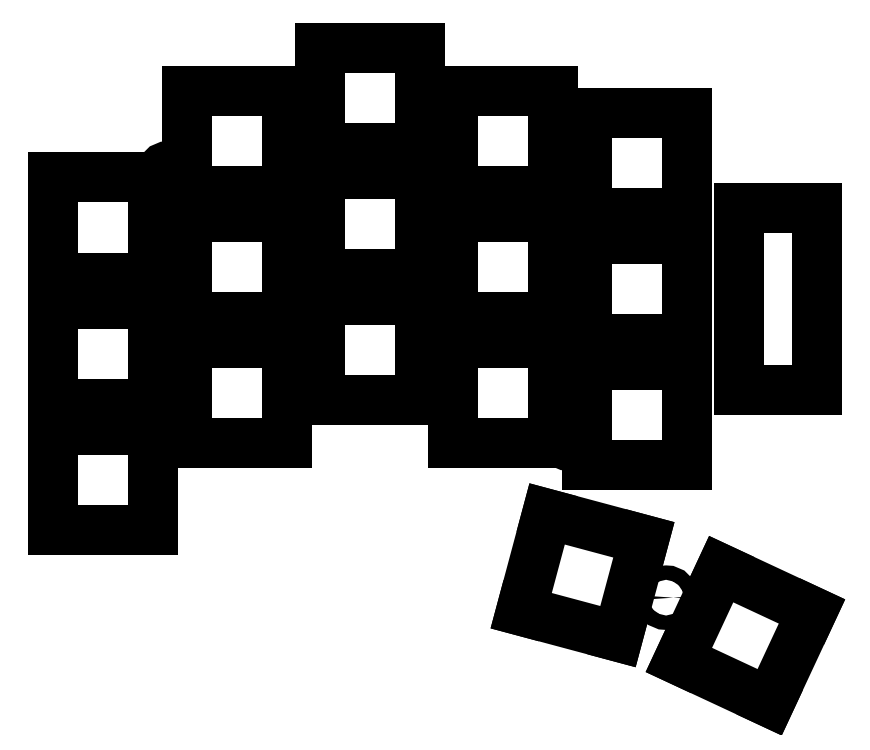
<metadata>
{"format":"dxf","ext":"dxf","renderer":"ezdxf+matplotlib","layout":"modelspace","background":"white","min_lineweight":24,"dpi":150}
</metadata>
<code>
0
SECTION
2
ENTITIES
0
LINE
8
0
10
93.05
20
-107
11
107
21
-107
0
LINE
8
0
10
107
20
-107
11
107
21
-93.05
0
LINE
8
0
10
107
20
-93.05
11
93.05
21
-93.05
0
LINE
8
0
10
93.05
20
-93.05
11
93.05
21
-107
0
LINE
8
0
10
93.05
20
-89.45
11
107
21
-89.45
0
LINE
8
0
10
107
20
-89.45
11
107
21
-75.55
0
LINE
8
0
10
107
20
-75.55
11
93.05
21
-75.55
0
LINE
8
0
10
93.05
20
-75.55
11
93.05
21
-89.45
0
LINE
8
0
10
93.05
20
-71.95
11
107
21
-71.95
0
LINE
8
0
10
107
20
-71.95
11
107
21
-58.05
0
LINE
8
0
10
107
20
-58.05
11
93.05
21
-58.05
0
LINE
8
0
10
93.05
20
-58.05
11
93.05
21
-71.95
0
LINE
8
0
10
111.5
20
-94.95
11
125.5
21
-94.95
0
LINE
8
0
10
125.5
20
-94.95
11
125.5
21
-81.05
0
LINE
8
0
10
125.5
20
-81.05
11
111.5
21
-81.05
0
LINE
8
0
10
111.5
20
-81.05
11
111.5
21
-94.95
0
LINE
8
0
10
111.5
20
-77.45
11
125.5
21
-77.45
0
LINE
8
0
10
125.5
20
-77.45
11
125.5
21
-63.55
0
LINE
8
0
10
125.5
20
-63.55
11
111.5
21
-63.55
0
LINE
8
0
10
111.5
20
-63.55
11
111.5
21
-77.45
0
LINE
8
0
10
111.5
20
-59.95
11
125.5
21
-59.95
0
LINE
8
0
10
125.5
20
-59.95
11
125.5
21
-46.05
0
LINE
8
0
10
125.5
20
-46.05
11
111.5
21
-46.05
0
LINE
8
0
10
111.5
20
-46.05
11
111.5
21
-59.95
0
LINE
8
0
10
130.1
20
-88.95
11
143.9
21
-88.95
0
LINE
8
0
10
143.9
20
-88.95
11
143.9
21
-75.05
0
LINE
8
0
10
143.9
20
-75.05
11
130.1
21
-75.05
0
LINE
8
0
10
130.1
20
-75.05
11
130.1
21
-88.95
0
LINE
8
0
10
130.1
20
-71.45
11
143.9
21
-71.45
0
LINE
8
0
10
143.9
20
-71.45
11
143.9
21
-57.55
0
LINE
8
0
10
143.9
20
-57.55
11
130.1
21
-57.55
0
LINE
8
0
10
130.1
20
-57.55
11
130.1
21
-71.45
0
LINE
8
0
10
130.1
20
-53.95
11
143.9
21
-53.95
0
LINE
8
0
10
143.9
20
-53.95
11
143.9
21
-40.05
0
LINE
8
0
10
143.9
20
-40.05
11
130.1
21
-40.05
0
LINE
8
0
10
130.1
20
-40.05
11
130.1
21
-53.95
0
LINE
8
0
10
148.6
20
-94.95
11
162.4
21
-94.95
0
LINE
8
0
10
162.4
20
-94.95
11
162.4
21
-81.05
0
LINE
8
0
10
162.4
20
-81.05
11
148.6
21
-81.05
0
LINE
8
0
10
148.6
20
-81.05
11
148.6
21
-94.95
0
LINE
8
0
10
148.6
20
-77.45
11
162.4
21
-77.45
0
LINE
8
0
10
162.4
20
-77.45
11
162.4
21
-63.55
0
LINE
8
0
10
162.4
20
-63.55
11
148.6
21
-63.55
0
LINE
8
0
10
148.6
20
-63.55
11
148.6
21
-77.45
0
LINE
8
0
10
148.6
20
-59.95
11
162.4
21
-59.95
0
LINE
8
0
10
162.4
20
-59.95
11
162.4
21
-46.05
0
LINE
8
0
10
162.4
20
-46.05
11
148.6
21
-46.05
0
LINE
8
0
10
148.6
20
-46.05
11
148.6
21
-59.95
0
LINE
8
0
10
167.1
20
-97.95
11
180.9
21
-97.95
0
LINE
8
0
10
180.9
20
-97.95
11
180.9
21
-84.05
0
LINE
8
0
10
180.9
20
-84.05
11
167.1
21
-84.05
0
LINE
8
0
10
167.1
20
-84.05
11
167.1
21
-97.95
0
LINE
8
0
10
167.1
20
-80.45
11
180.9
21
-80.45
0
LINE
8
0
10
180.9
20
-80.45
11
180.9
21
-66.55
0
LINE
8
0
10
180.9
20
-66.55
11
167.1
21
-66.55
0
LINE
8
0
10
167.1
20
-66.55
11
167.1
21
-80.45
0
LINE
8
0
10
167.1
20
-62.95
11
180.9
21
-62.95
0
LINE
8
0
10
180.9
20
-62.95
11
180.9
21
-49.05
0
LINE
8
0
10
180.9
20
-49.05
11
167.1
21
-49.05
0
LINE
8
0
10
167.1
20
-49.05
11
167.1
21
-62.95
0
LINE
8
0
10
158
20
-118.2
11
171.4
21
-121.8
0
LINE
8
0
10
171.4
20
-121.8
11
175
21
-108.3
0
LINE
8
0
10
175
20
-108.3
11
161.6
21
-104.7
0
LINE
8
0
10
161.6
20
-104.7
11
158
21
-118.2
0
LINE
8
0
10
179.9
20
-125
11
192.5
21
-130.9
0
LINE
8
0
10
192.5
20
-130.9
11
198.3
21
-118.3
0
LINE
8
0
10
198.3
20
-118.3
11
185.7
21
-112.4
0
LINE
8
0
10
185.7
20
-112.4
11
179.9
21
-125
0
CIRCLE
8
0
10
109
20
-57.5
40
1
0
CIRCLE
8
0
10
109
20
-92.5
40
1
0
CIRCLE
8
0
10
164.5
20
-59.25
40
1
0
CIRCLE
8
0
10
164.5
20
-94.25
40
1
0
CIRCLE
8
0
10
178.1
20
-116.4
40
1
0
LINE
8
0
10
188.2
20
-87.55
11
199.1
21
-87.55
0
LINE
8
0
10
199.1
20
-87.55
11
199.1
21
-62.25
0
LINE
8
0
10
199.1
20
-62.25
11
188.2
21
-62.25
0
LINE
8
0
10
188.2
20
-62.25
11
188.2
21
-87.55
0
ENDSEC
0
EOF

</code>
